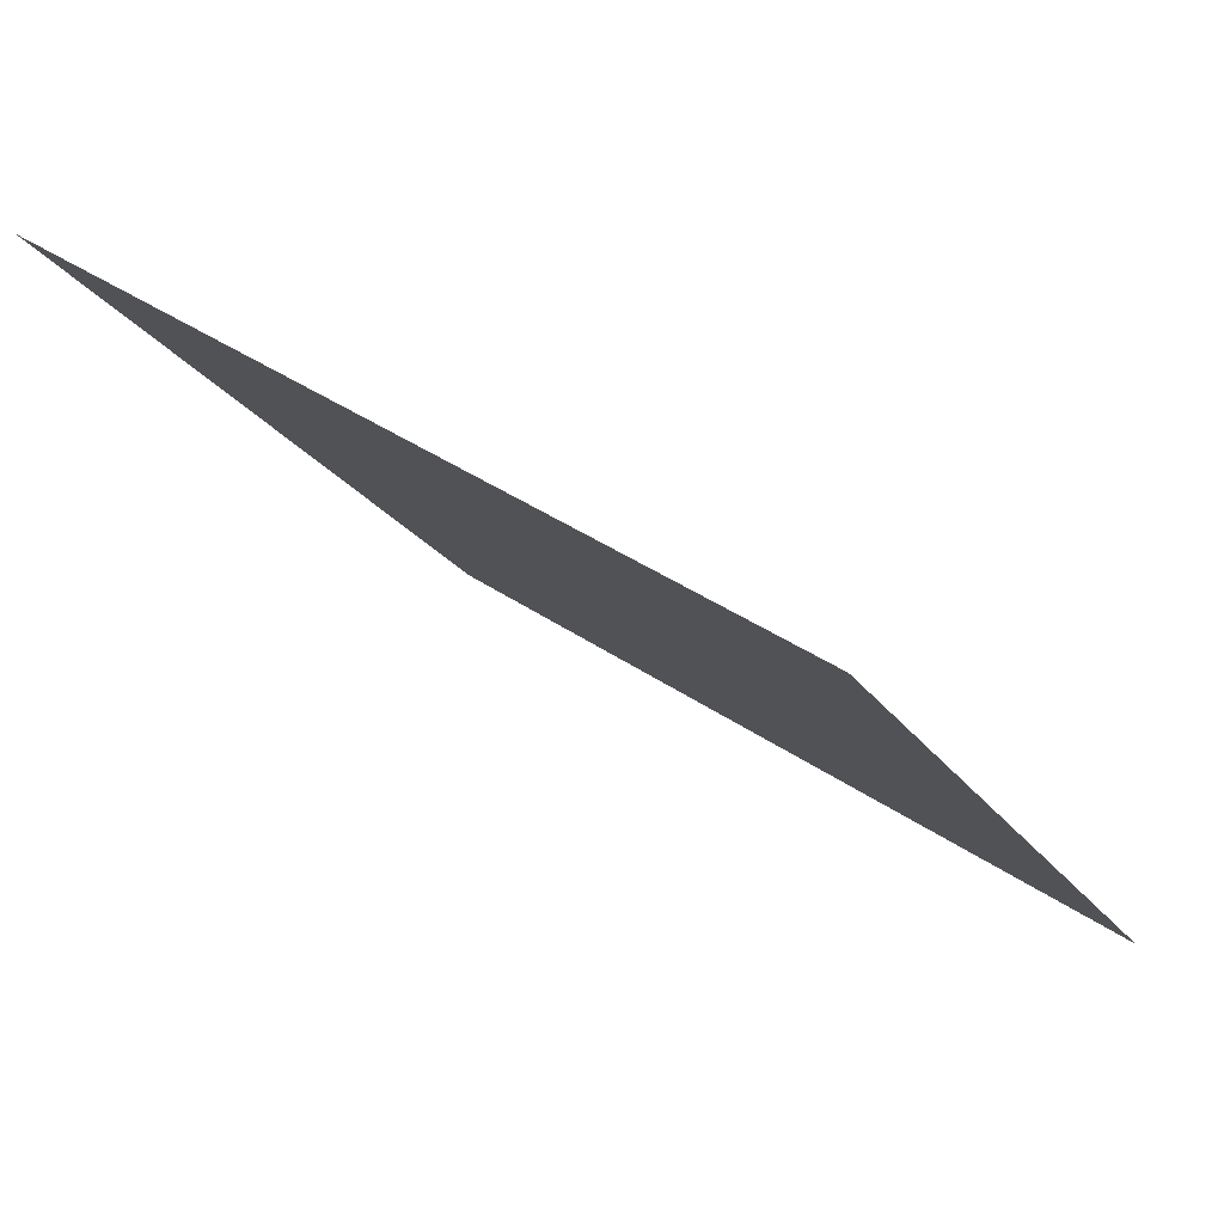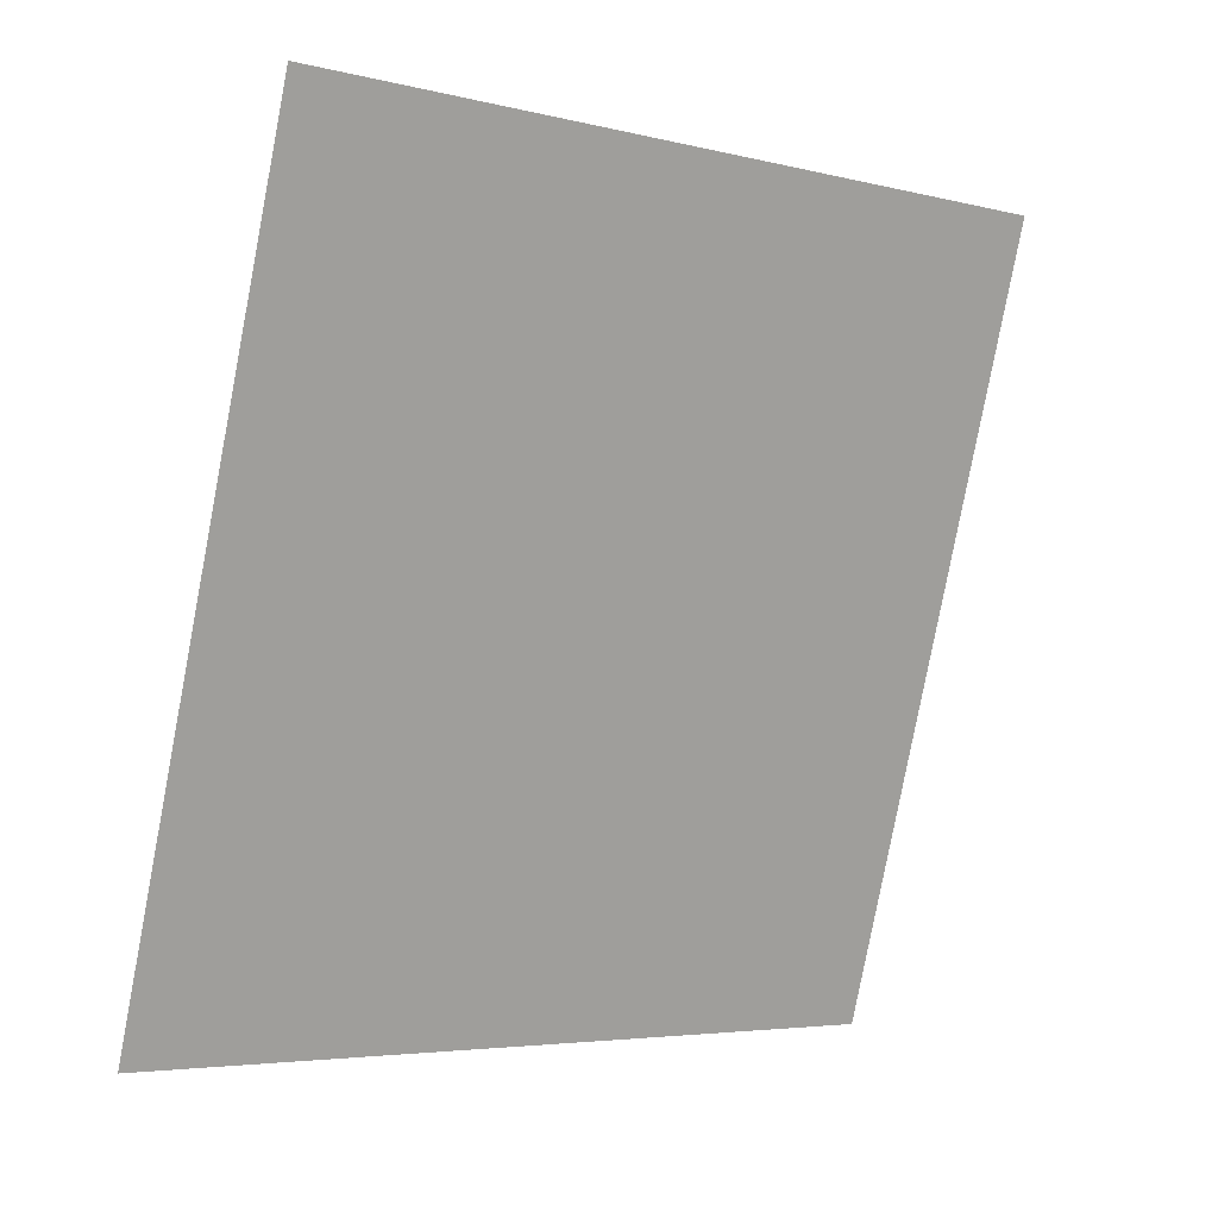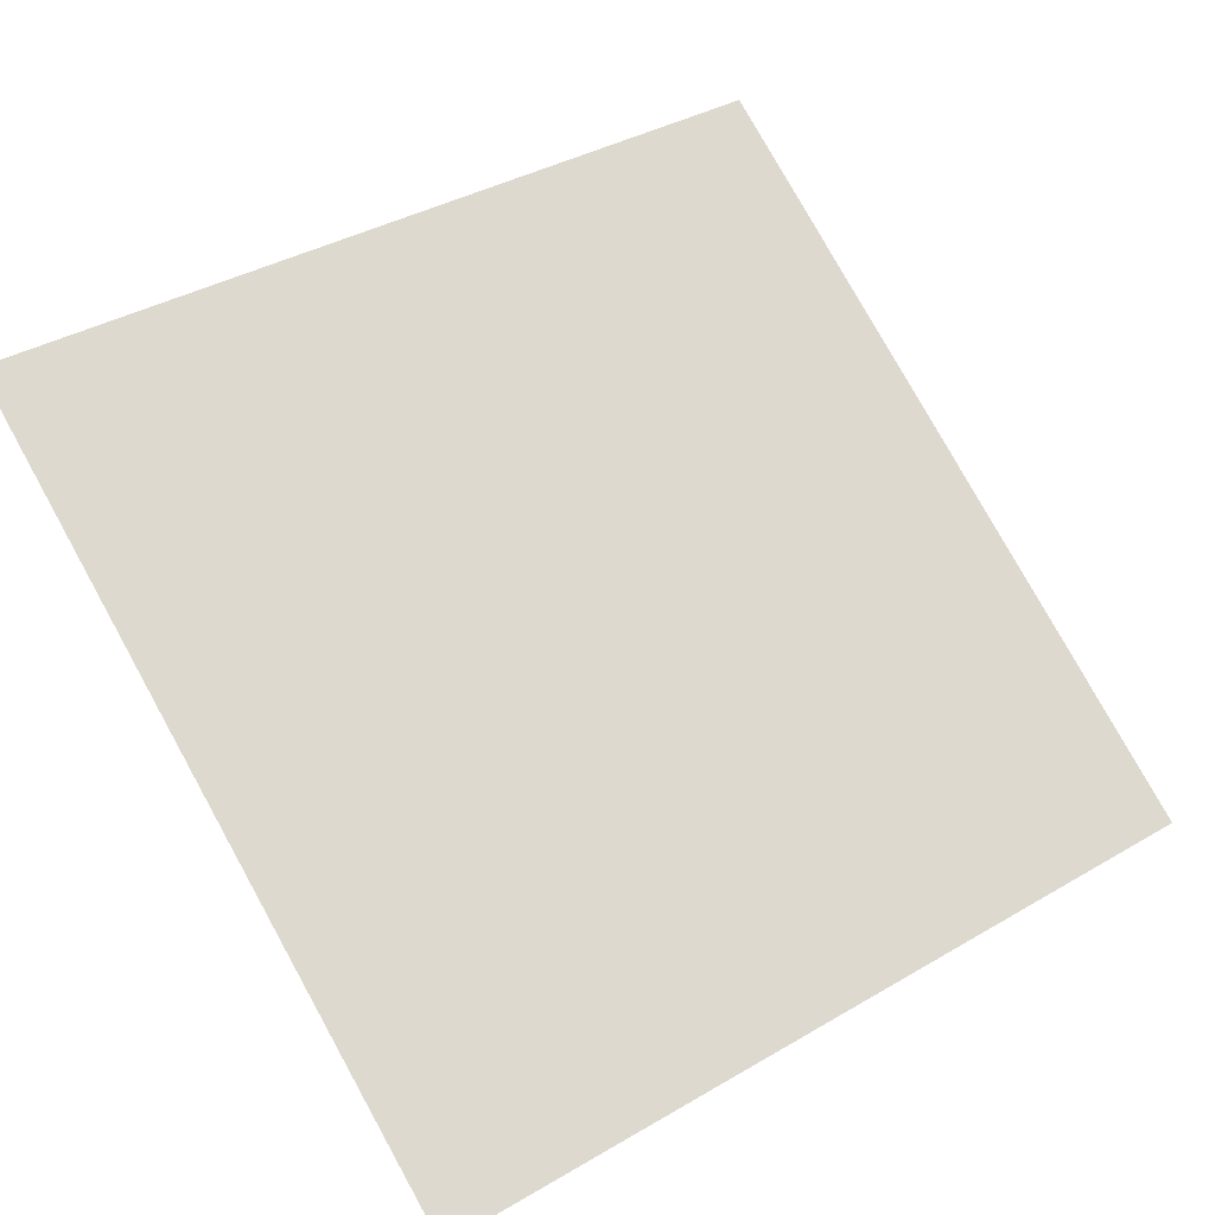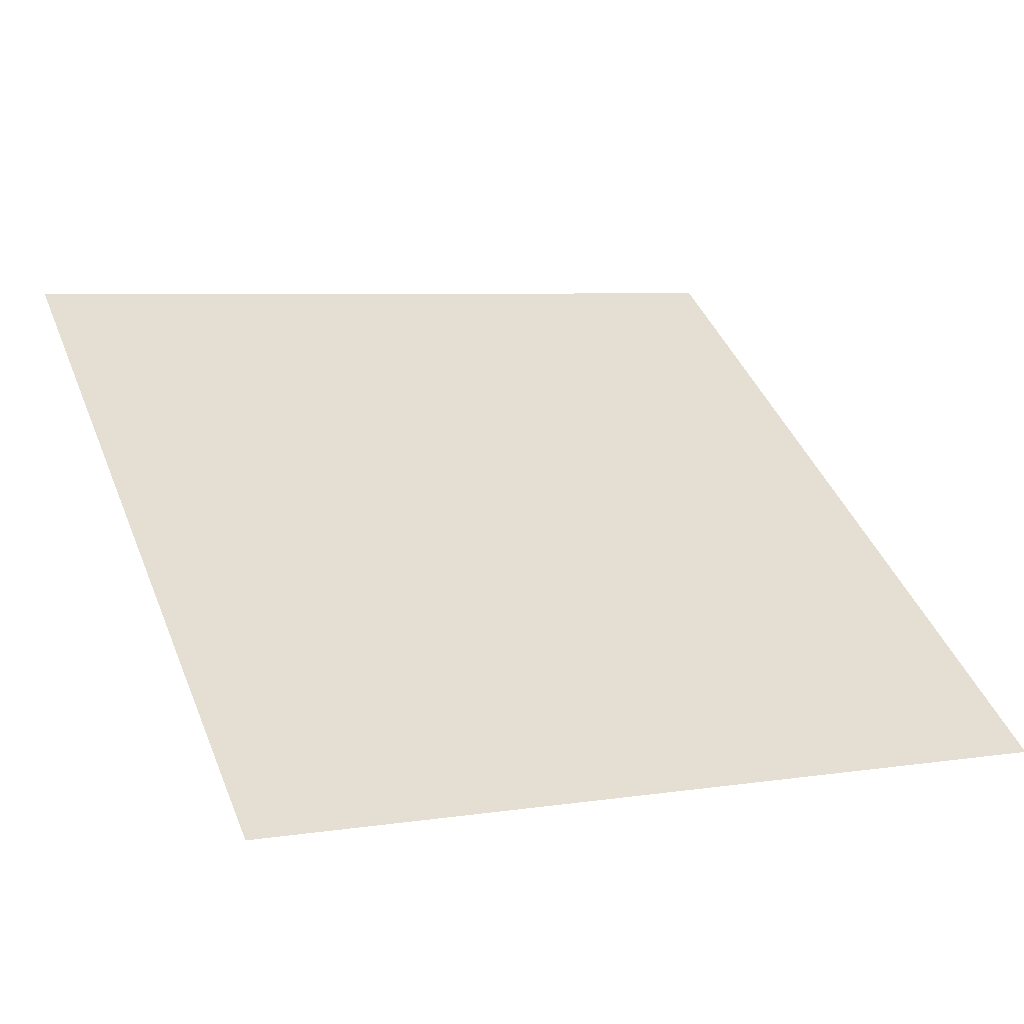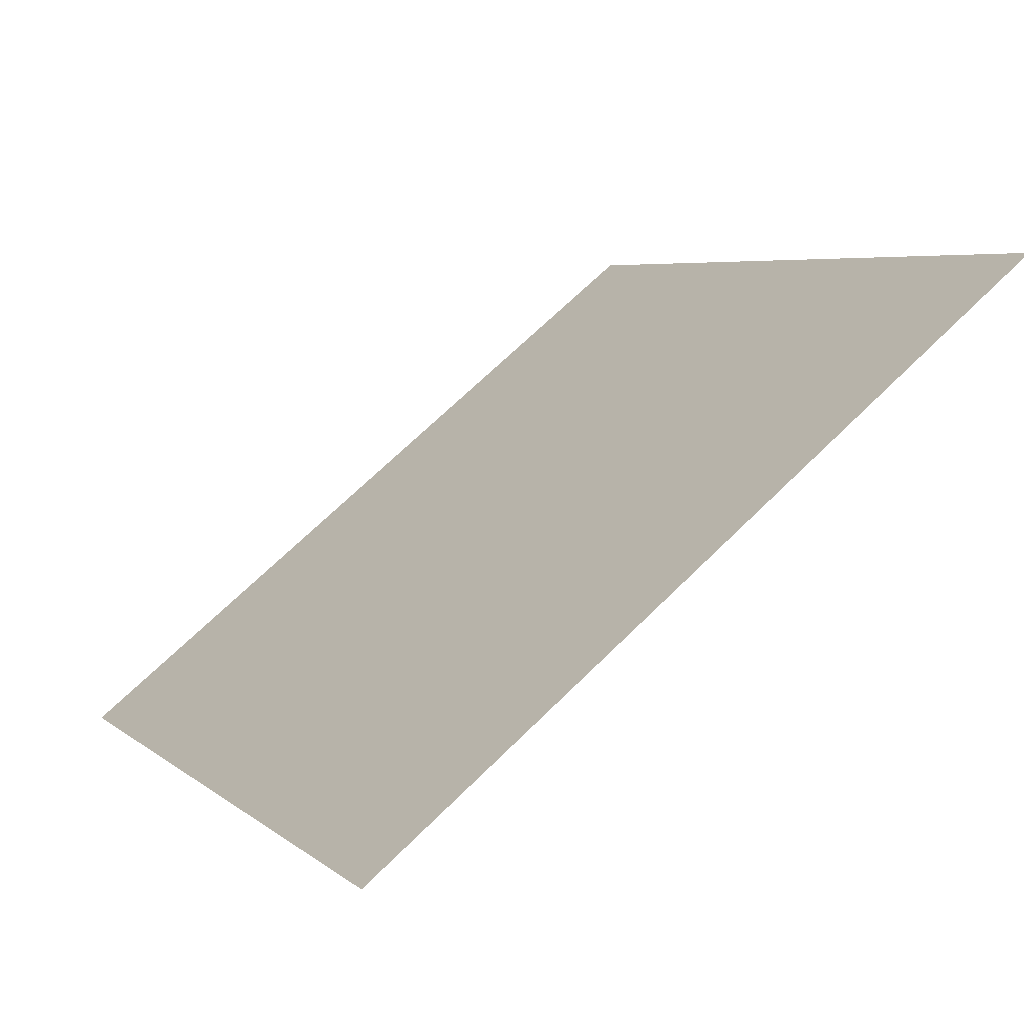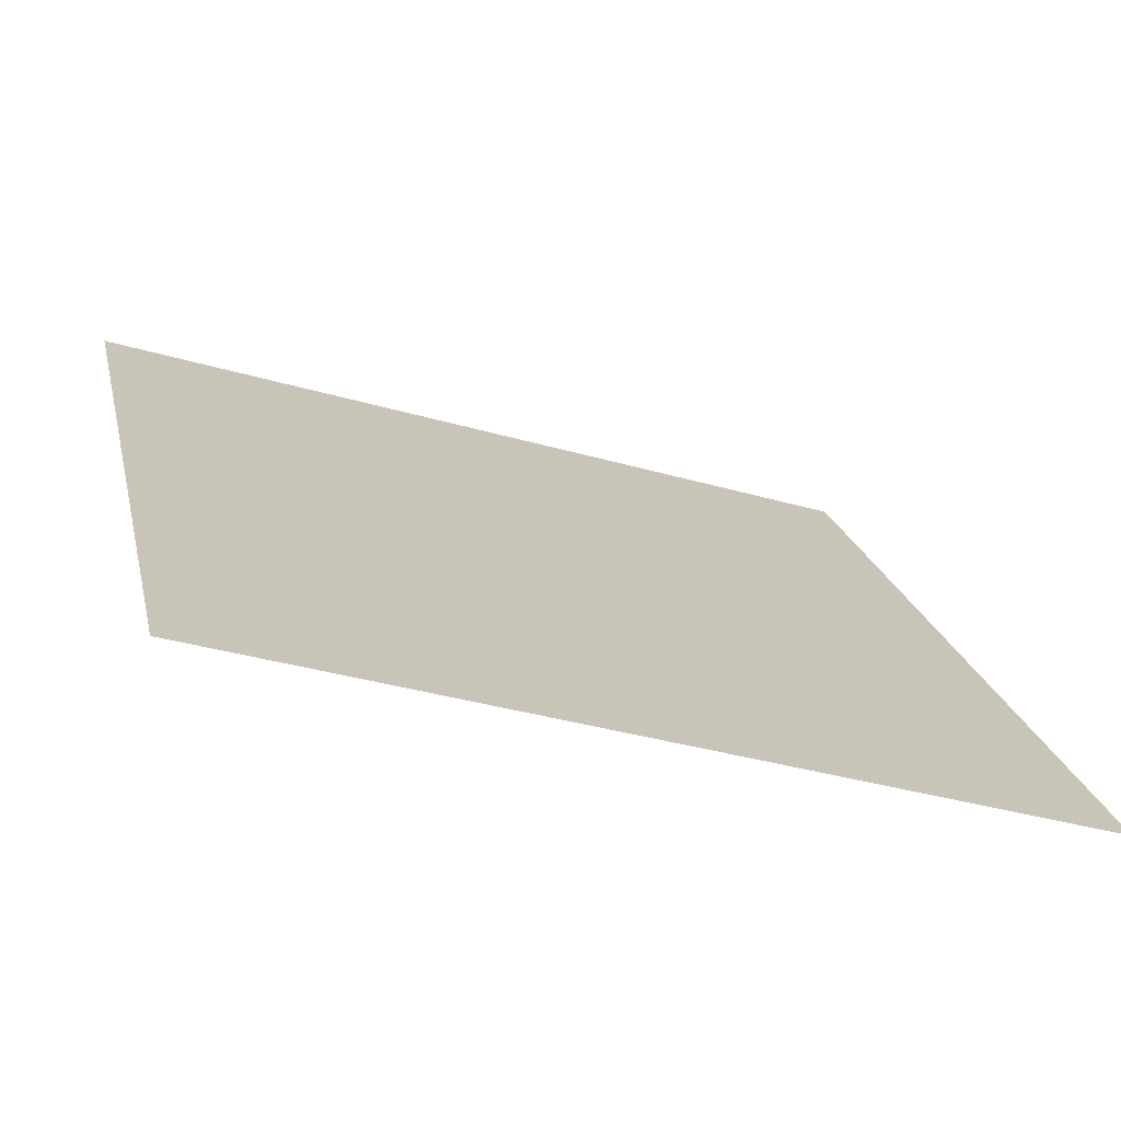
<metadata>
{"format":"obj","ext":"obj","renderer":"f3d","projection":"perspective","resolution":1024,"background":"white","views":[{"elev":40.3,"azim":-140.9,"up":"+Z"},{"elev":-79.6,"azim":-100.3,"up":"+Y"},{"elev":35.7,"azim":144.0,"up":"+Y"},{"elev":2.6,"azim":155.0,"up":"+Y"},{"elev":67.2,"azim":134.0,"up":"+Z"},{"elev":-34.5,"azim":-22.2,"up":"+Z"}]}
</metadata>
<code>
v -0.06045 0.9525 0.7285
v -0.06701 0.9527 0.7285
v -0.06689 0.9566 0.7338
v -0.06033 0.9565 0.7337
f 4 3 2 1

</code>
